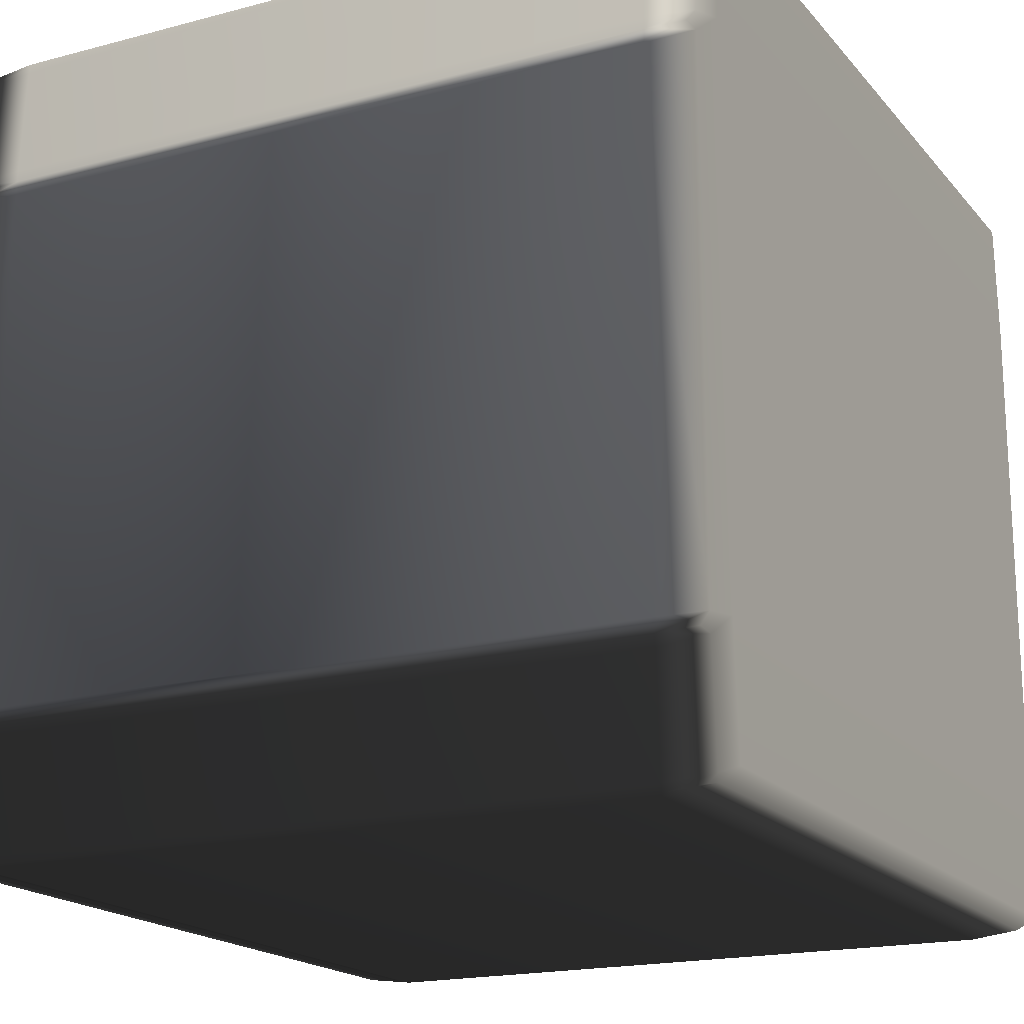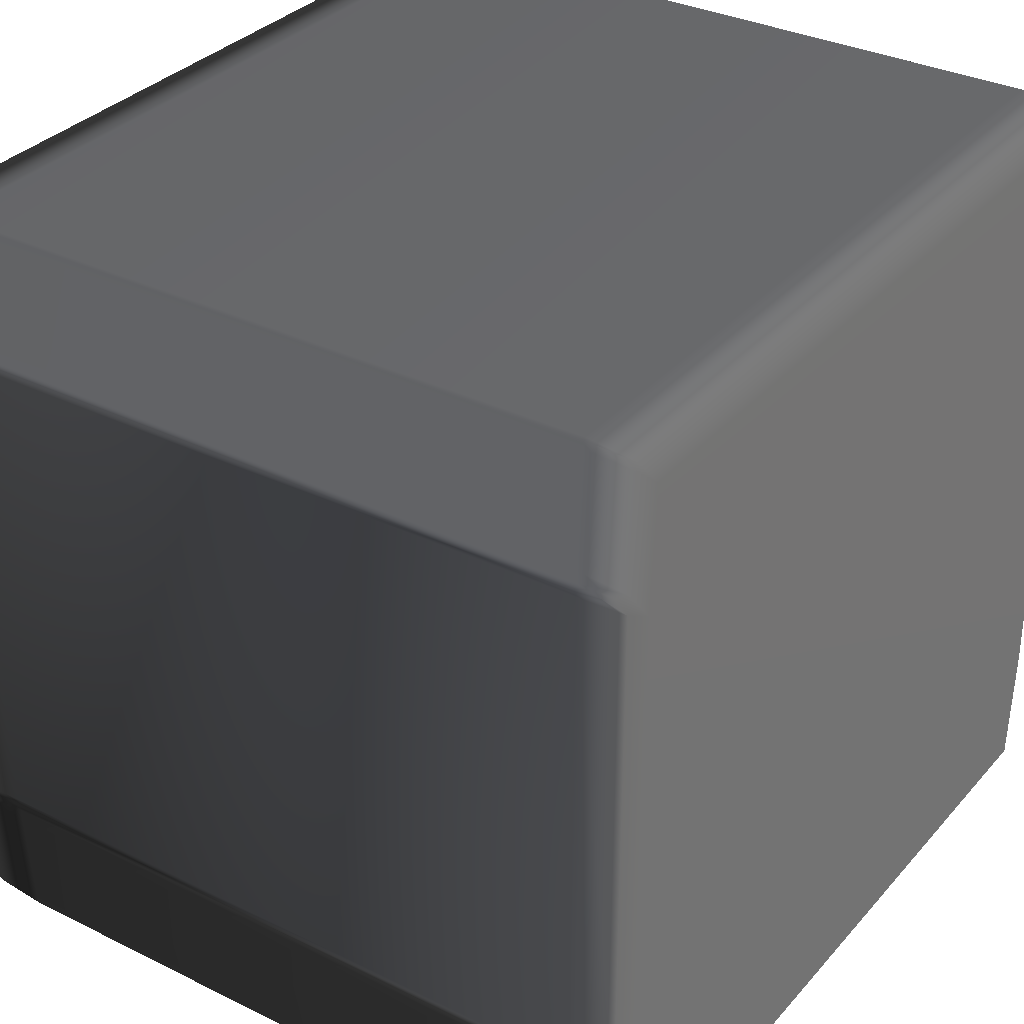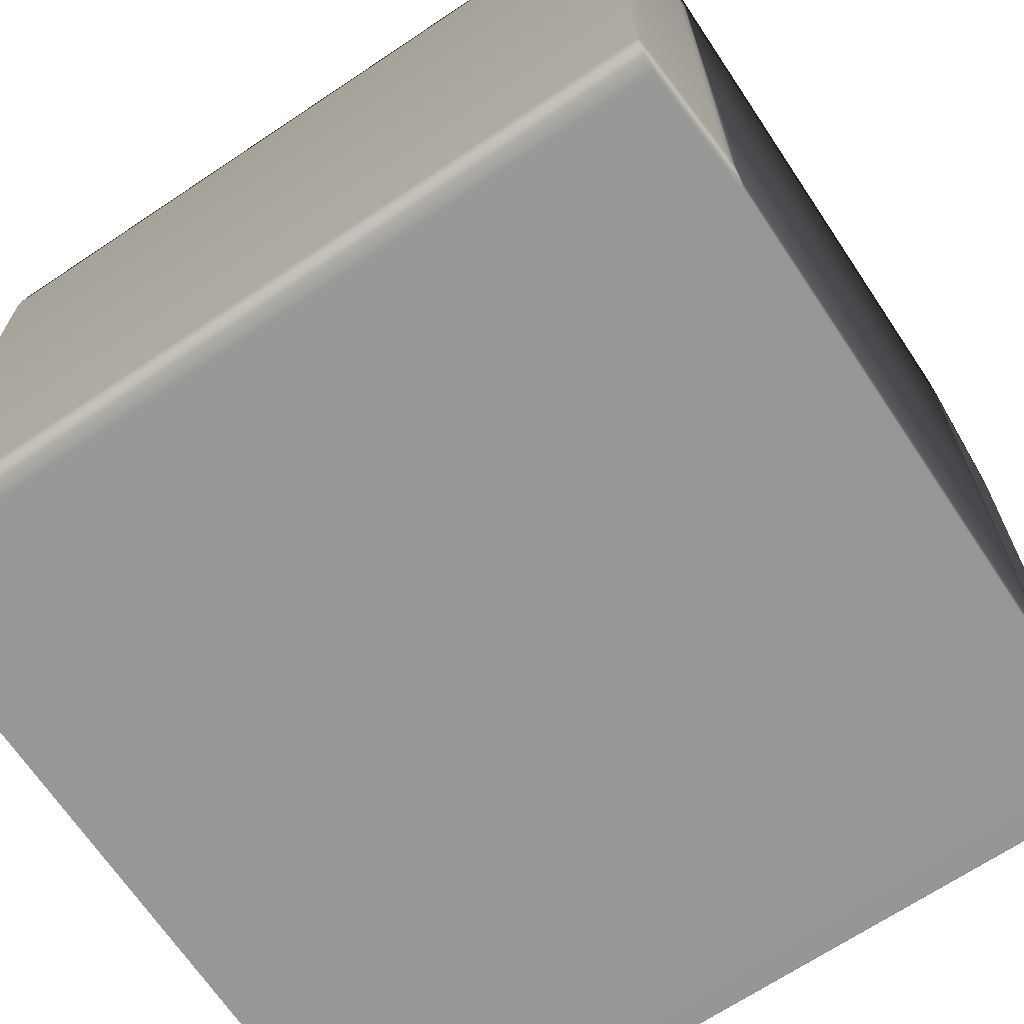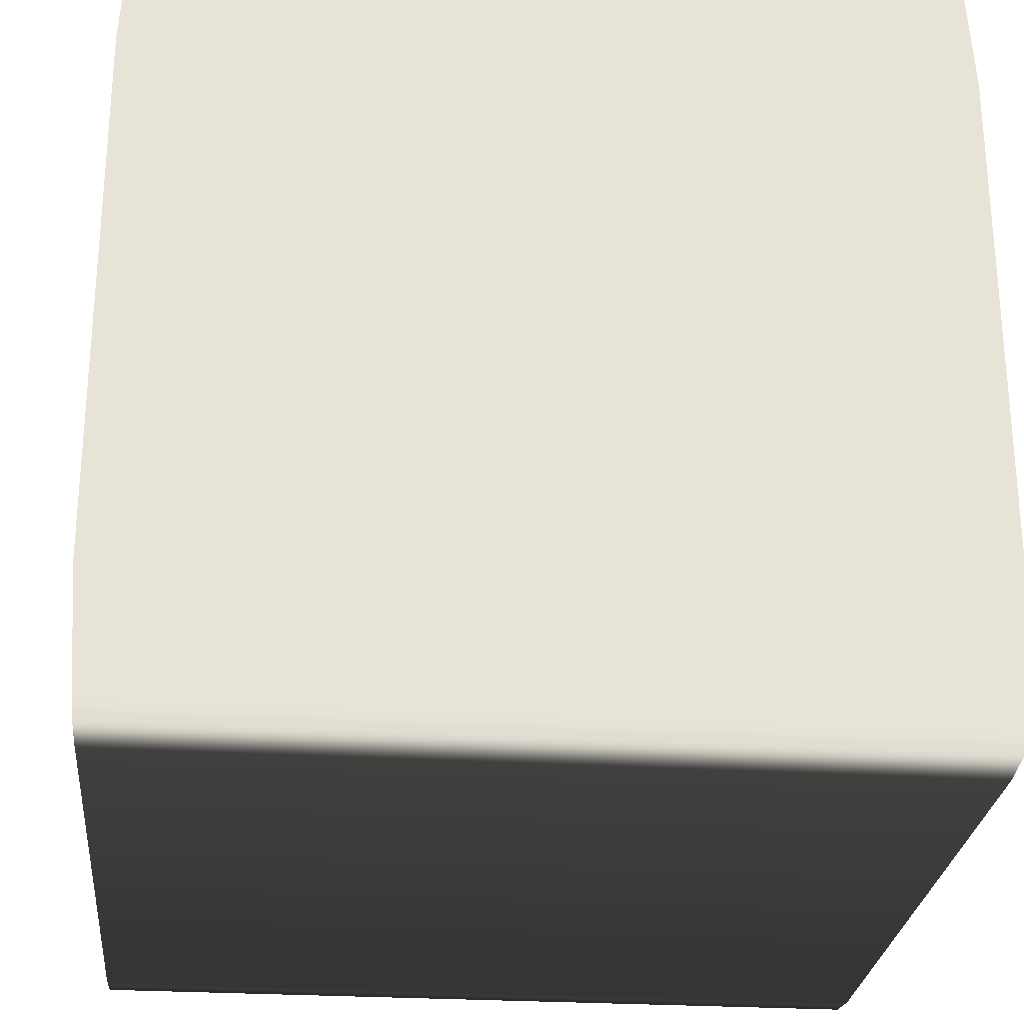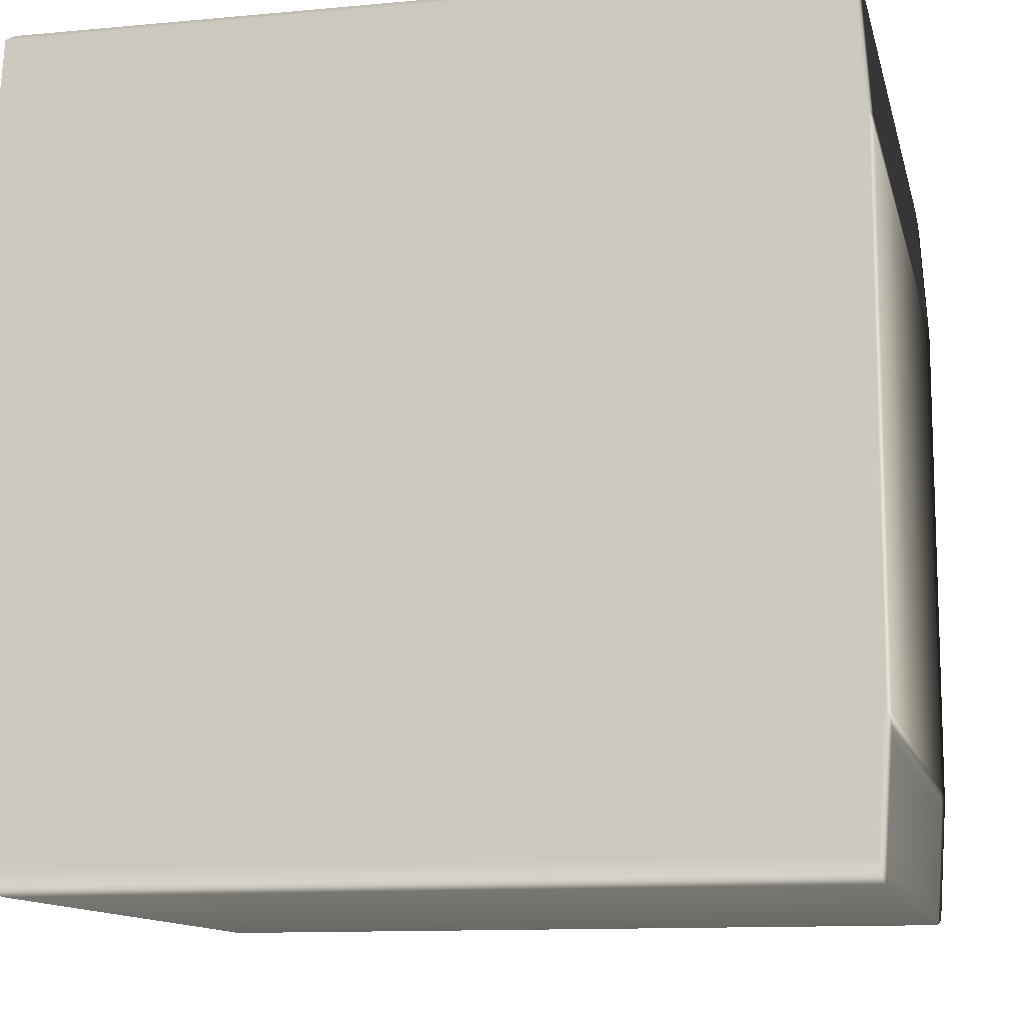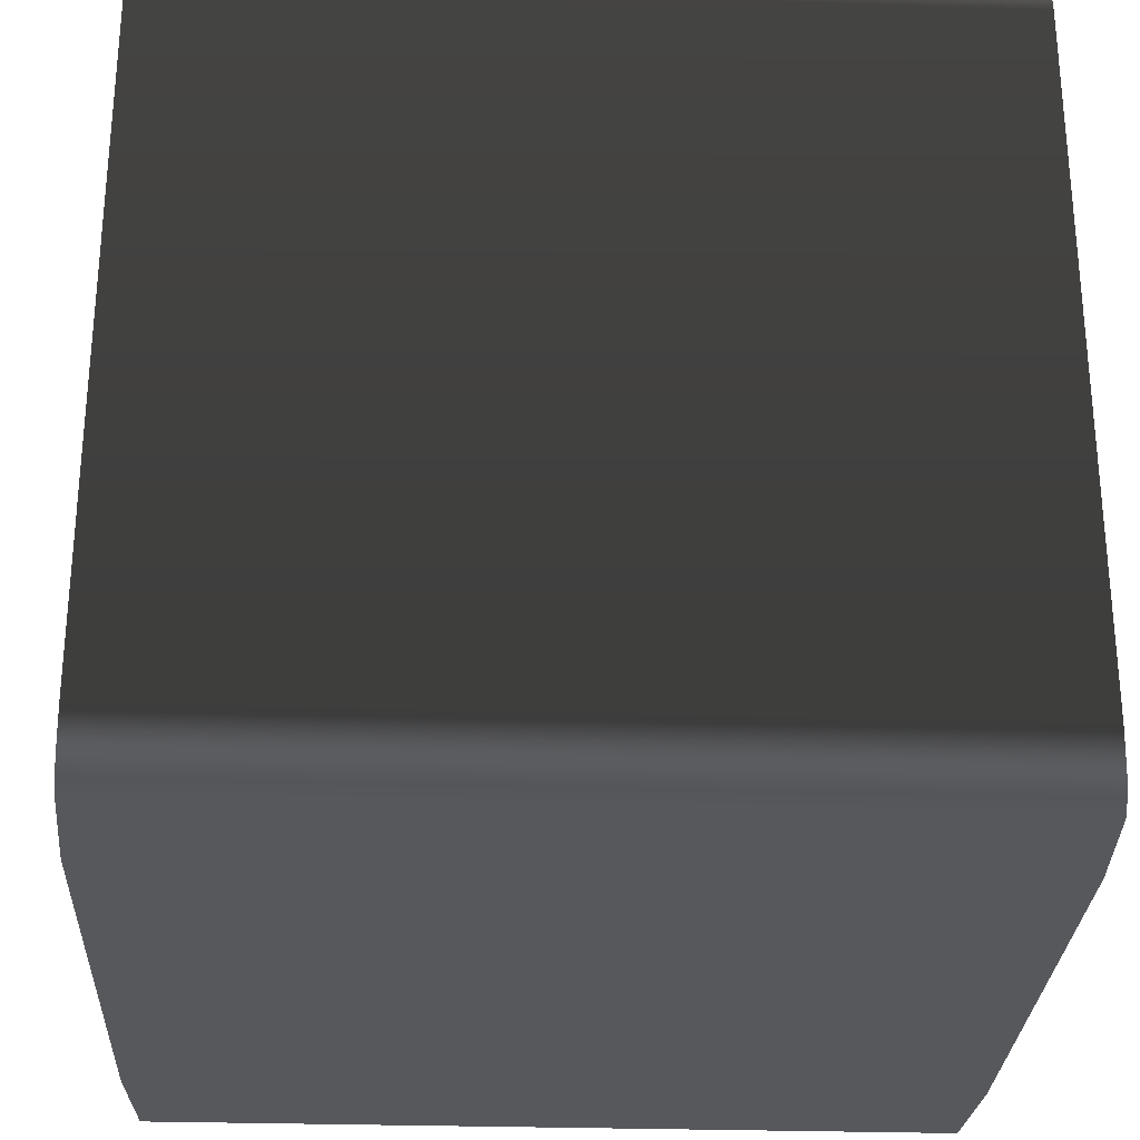
<metadata>
{"format":"obj","ext":"obj","renderer":"f3d","projection":"perspective","resolution":1024,"background":"white","views":[{"elev":-18.3,"azim":117.2,"up":"+Z"},{"elev":33.0,"azim":124.2,"up":"+Z"},{"elev":-68.2,"azim":33.8,"up":"+Y"},{"elev":-26.6,"azim":174.5,"up":"+Z"},{"elev":-11.8,"azim":-167.4,"up":"+Z"},{"elev":-28.2,"azim":-2.7,"up":"+Y"}]}
</metadata>
<code>
v -0.4992 0.4162 0.3511
v -0.4989 0.4766 0.345
v -0.4899 0.4766 0.4823
v 0.4899 0.4766 -0.4823
v 0.4884 0.4766 -0.4923
v 0.4893 0.4657 -0.4921
v 0.4894 0.4162 -0.4966
v 0.4883 -0.4162 -0.5
v 0.4894 -0.4162 -0.4966
v 0.4884 0.4766 -0.4923
v 0.4893 0.4657 -0.4921
v 0.4883 0.4162 -0.5
v -0.4884 0.4766 -0.4923
v 0.4883 0.4162 -0.5
v 0.4884 0.4766 -0.4923
v -0.4883 0.4162 -0.5
v -0.5 0.4162 -0.3199
v -0.4995 0.4766 -0.3209
v -0.4995 0.4766 0.3209
v -0.5 0.4162 0.3199
v 0.4899 0.4766 -0.4823
v 0.4992 0.4162 -0.3511
v 0.4989 0.4766 -0.345
v 0.4998 0.4162 -0.3368
v 0.4989 0.4766 0.345
v 0.4992 0.4162 0.3511
v 0.4903 0.4162 0.4871
v 0.4899 0.4766 0.4823
v -0.4998 0.4162 -0.3368
v -0.4995 0.4657 -0.3349
v -0.5 -0.4162 -0.3199
v -0.4998 -0.4162 -0.3368
v -0.5 -0.4162 0.3199
v -0.4998 -0.4162 0.3368
v -0.4998 0.4162 0.3368
v -0.4995 0.4657 0.3349
v -0.4992 -0.4162 0.3511
v -0.4903 -0.4162 0.4871
v -0.4903 0.4162 0.4871
v -0.4894 -0.4162 0.4966
v -0.4894 0.4162 0.4966
v -0.4893 0.4657 0.4921
v -0.4989 0.4766 -0.345
v -0.4992 0.4162 -0.3511
v -0.4992 -0.4162 -0.3511
v -0.4903 0.4162 -0.4871
v -0.4899 0.4766 -0.4823
v -0.4903 -0.4162 -0.4871
v -0.4894 0.4162 -0.4966
v -0.4893 0.4657 -0.4921
v -0.4894 -0.4162 -0.4966
v -0.4989 0.4766 -0.345
v -0.4995 0.4766 -0.3209
v -0.4995 0.4657 -0.3349
v -0.4986 0.5 -0.329
v -0.4899 0.4766 -0.4823
v -0.4986 0.5 0.329
v -0.4995 0.4766 0.3209
v -0.4989 0.4766 0.345
v -0.4995 0.4657 0.3349
v -0.4889 0.5 0.4778
v -0.4899 0.4766 0.4823
v -0.4884 0.4766 0.4923
v -0.4893 0.4657 0.4921
v -0.4884 0.4766 0.4923
v -0.4889 0.5 0.4778
v 0.4889 0.5 0.4778
v -0.4986 0.5 0.329
v 0.4889 0.5 0.4778
v -0.4889 0.5 0.4778
v 0.4884 0.4766 0.4923
v 0.4986 0.5 0.329
v -0.4986 0.5 -0.329
v 0.4884 0.4766 0.4923
v 0.4889 0.5 0.4778
v 0.4899 0.4766 0.4823
v 0.4986 0.5 0.329
v 0.4893 0.4657 0.4921
v 0.4989 0.4766 0.345
v 0.4995 0.4766 0.3209
v 0.4995 0.4657 0.3349
v 0.4986 0.5 -0.329
v 0.4986 0.5 -0.329
v 0.4995 0.4766 -0.3209
v 0.4989 0.4766 -0.345
v 0.4995 0.4657 -0.3349
v 0.4889 0.5 -0.4778
v 0.4889 0.5 -0.4778
v -0.4889 0.5 -0.4778
v -0.4889 0.5 -0.4778
v 0.4884 0.4766 -0.4923
v 0.4889 0.5 -0.4778
v -0.4889 0.5 -0.4778
v -0.4884 0.4766 -0.4923
v -0.4884 0.4766 -0.4923
v -0.4893 0.4657 -0.4921
v -0.4894 0.4162 -0.4966
v -0.4884 0.4766 -0.4923
v -0.4893 0.4657 -0.4921
v -0.4883 0.4162 -0.5
v -0.4894 -0.4162 -0.4966
v -0.4883 -0.4162 -0.5
v -0.4883 -0.4162 -0.5
v 0.4883 -0.4162 -0.5
v 0.4894 0.4162 -0.4966
v 0.4893 0.4657 -0.4921
v 0.4903 0.4162 -0.4871
v 0.4894 -0.4162 -0.4966
v 0.4903 -0.4162 -0.4871
v 0.4992 -0.4162 -0.3511
v 0.4998 -0.4162 -0.3368
v 0.5 0.4162 -0.3199
v 0.5 -0.4162 -0.3199
v 0.5 0.4162 0.3199
v 0.5 -0.4162 0.3199
v 0.4995 0.4766 -0.3209
v 0.4995 0.4657 -0.3349
v 0.4995 0.4766 0.3209
v 0.4998 0.4162 0.3368
v 0.4998 -0.4162 0.3368
v 0.4995 0.4657 0.3349
v 0.4992 -0.4162 0.3511
v 0.4903 -0.4162 0.4871
v 0.4894 0.4162 0.4966
v 0.4894 -0.4162 0.4966
v 0.4893 0.4657 0.4921
v -0.4884 0.4766 0.4923
v -0.4894 0.4162 0.4966
v -0.4893 0.4657 0.4921
v -0.4883 0.4162 0.5
v -0.4883 0.4162 0.5
v -0.4884 0.4766 0.4923
v 0.4884 0.4766 0.4923
v -0.4883 -0.4162 0.5
v -0.4894 -0.4162 0.4966
v 0.4883 -0.4162 0.5
v -0.4883 -0.4162 0.5
v 0.4883 0.4162 0.5
v 0.4883 0.4162 0.5
v 0.4894 -0.4162 0.4966
v 0.4883 -0.4162 0.5
v 0.4894 0.4162 0.4966
v 0.4884 0.4766 0.4923
v 0.4893 0.4657 0.4921
v -0.4992 -0.4162 0.3511
v -0.4903 -0.4162 0.4871
v -0.4899 -0.4766 0.4823
v -0.4989 -0.4766 0.345
v -0.4989 -0.4766 0.345
v -0.4899 -0.4766 0.4823
v -0.4889 -0.5 0.4778
v -0.4986 -0.5 0.329
v -0.4986 -0.5 0.329
v -0.4889 -0.5 0.4778
v 0.4889 -0.5 0.4778
v -0.4995 -0.4766 0.3209
v -0.4995 -0.4657 0.3349
v -0.4995 -0.4766 -0.3209
v -0.4986 -0.5 -0.329
v 0.4986 -0.5 0.329
v -0.4986 -0.5 -0.329
v 0.4986 -0.5 0.329
v 0.4889 -0.5 0.4778
v 0.4899 -0.4766 0.4823
v 0.4989 -0.4766 0.345
v -0.4989 -0.4766 -0.345
v -0.4995 -0.4657 -0.3349
v -0.4899 -0.4766 -0.4823
v -0.4889 -0.5 -0.4778
v 0.4995 -0.4766 0.3209
v 0.4995 -0.4657 0.3349
v 0.4986 -0.5 -0.329
v 0.4986 -0.5 -0.329
v 0.4995 -0.4766 -0.3209
v 0.4889 -0.5 -0.4778
v -0.4889 -0.5 -0.4778
v 0.4989 -0.4766 -0.345
v 0.4889 -0.5 -0.4778
v 0.4995 -0.4657 -0.3349
v 0.4899 -0.4766 -0.4823
v -0.4889 -0.5 -0.4778
v 0.4889 -0.5 -0.4778
v 0.4884 -0.4766 -0.4923
v 0.4884 -0.4766 -0.4923
v -0.4884 -0.4766 -0.4923
v 0.4893 -0.4657 -0.4921
v 0.4899 -0.4766 -0.4823
v 0.4989 -0.4766 -0.345
v 0.4992 -0.4162 -0.3511
v 0.4903 -0.4162 -0.4871
v 0.4989 -0.4766 0.345
v 0.4899 -0.4766 0.4823
v 0.4903 -0.4162 0.4871
v 0.4992 -0.4162 0.3511
v -0.4995 -0.4766 -0.3209
v -0.4995 -0.4657 -0.3349
v -0.4998 -0.4162 -0.3368
v -0.5 -0.4162 -0.3199
v -0.4995 -0.4766 0.3209
v -0.5 -0.4162 0.3199
v -0.4998 -0.4162 0.3368
v -0.4995 -0.4657 0.3349
v -0.4989 -0.4766 -0.345
v -0.4992 -0.4162 -0.3511
v -0.4903 -0.4162 -0.4871
v -0.4899 -0.4766 -0.4823
v -0.4894 -0.4162 -0.4966
v -0.4893 -0.4657 -0.4921
v -0.4894 -0.4162 -0.4966
v -0.4893 -0.4657 -0.4921
v -0.4884 -0.4766 -0.4923
v -0.4883 -0.4162 -0.5
v -0.4884 -0.4766 -0.4923
v 0.4883 -0.4162 -0.5
v -0.4883 -0.4162 -0.5
v 0.4884 -0.4766 -0.4923
v 0.4884 -0.4766 -0.4923
v 0.4894 -0.4162 -0.4966
v 0.4883 -0.4162 -0.5
v 0.4893 -0.4657 -0.4921
v -0.4884 -0.4766 -0.4923
v -0.4893 -0.4657 -0.4921
v 0.4894 -0.4162 -0.4966
v 0.4893 -0.4657 -0.4921
v 0.4998 -0.4162 -0.3368
v 0.4995 -0.4657 -0.3349
v 0.4995 -0.4766 -0.3209
v 0.5 -0.4162 -0.3199
v 0.5 -0.4162 0.3199
v 0.4995 -0.4766 0.3209
v 0.4998 -0.4162 0.3368
v 0.4995 -0.4657 0.3349
v -0.4884 -0.4766 0.4923
v -0.4893 -0.4657 0.4921
v -0.4894 -0.4162 0.4966
v -0.4883 -0.4162 0.5
v -0.4883 -0.4162 0.5
v 0.4884 -0.4766 0.4923
v -0.4884 -0.4766 0.4923
v 0.4883 -0.4162 0.5
v 0.4894 -0.4162 0.4966
v 0.4884 -0.4766 0.4923
v 0.4883 -0.4162 0.5
v 0.4893 -0.4657 0.4921
v -0.4894 -0.4162 0.4966
v -0.4893 -0.4657 0.4921
v -0.4893 -0.4657 0.4921
v -0.4884 -0.4766 0.4923
v -0.4884 -0.4766 0.4923
v 0.4889 -0.5 0.4778
v -0.4889 -0.5 0.4778
v 0.4884 -0.4766 0.4923
v 0.4884 -0.4766 0.4923
v 0.4893 -0.4657 0.4921
v 0.4893 -0.4657 0.4921
v 0.4894 -0.4162 0.4966
g Cube_(55)_2494_8
f 1 3 2
f 4 6 5
f 7 9 8
f 10 11 7
f 10 7 12
f 13 15 14
f 13 14 16
f 17 19 18
f 17 20 19
f 21 23 22
f 23 24 22
f 25 27 26
f 25 28 27
f 18 30 29
f 18 29 17
f 29 31 17
f 29 32 31
f 17 31 33
f 17 33 20
f 20 33 34
f 20 34 35
f 35 19 20
f 35 36 19
f 2 36 35
f 35 34 37
f 2 35 1
f 35 37 1
f 1 37 38
f 1 38 39
f 39 38 40
f 1 39 3
f 39 40 41
f 41 3 39
f 41 42 3
f 29 30 43
f 29 43 44
f 44 32 29
f 44 45 32
f 43 46 44
f 46 45 44
f 43 47 46
f 46 48 45
f 47 49 46
f 49 48 46
f 47 50 49
f 49 51 48
f 52 54 53
f 52 53 55
f 55 56 52
f 53 57 55
f 53 58 57
f 58 59 57
f 58 60 59
f 59 61 57
f 59 62 61
f 62 63 61
f 62 64 63
f 65 67 66
f 68 70 69
f 65 71 67
f 68 69 72
f 73 68 72
f 74 76 75
f 77 75 76
f 74 78 76
f 77 76 79
f 79 80 77
f 79 81 80
f 82 77 80
f 73 72 83
f 82 80 84
f 84 85 82
f 84 86 85
f 87 82 85
f 73 83 88
f 87 85 4
f 4 5 87
f 73 88 89
f 90 92 91
f 55 93 56
f 90 91 94
f 95 56 93
f 95 96 56
f 97 99 98
f 97 98 100
f 100 101 97
f 100 102 101
f 14 103 16
f 14 104 103
f 7 8 12
f 105 106 21
f 105 21 107
f 107 108 105
f 107 109 108
f 21 22 107
f 22 109 107
f 22 110 109
f 24 110 22
f 24 111 110
f 112 111 24
f 112 113 111
f 114 113 112
f 114 115 113
f 24 116 112
f 116 114 112
f 24 117 116
f 23 117 24
f 116 118 114
f 119 115 114
f 118 119 114
f 119 120 115
f 118 121 119
f 119 121 25
f 119 25 26
f 26 120 119
f 26 122 120
f 27 122 26
f 27 123 122
f 124 123 27
f 124 125 123
f 28 124 27
f 28 126 124
f 127 129 128
f 127 128 130
f 131 133 132
f 128 134 130
f 128 135 134
f 131 137 136
f 131 136 138
f 131 138 133
f 139 141 140
f 139 140 142
f 142 143 139
f 142 144 143
f 145 147 146
f 145 148 147
f 149 151 150
f 149 152 151
f 153 155 154
f 156 152 149
f 156 149 157
f 158 152 156
f 158 159 152
f 153 160 155
f 161 160 153
f 162 164 163
f 162 165 164
f 166 159 158
f 166 158 167
f 159 166 168
f 159 168 169
f 165 162 170
f 165 170 171
f 172 170 162
f 161 173 160
f 172 174 170
f 161 176 175
f 161 175 173
f 174 172 177
f 178 177 172
f 174 177 179
f 178 180 177
f 181 183 182
f 180 178 184
f 181 185 183
f 180 184 186
f 187 189 188
f 187 190 189
f 191 193 192
f 191 194 193
f 195 197 196
f 195 198 197
f 198 195 199
f 198 199 200
f 201 200 199
f 201 199 202
f 148 201 202
f 148 145 201
f 197 203 196
f 197 204 203
f 203 204 205
f 203 205 206
f 206 205 207
f 206 207 208
f 209 211 210
f 209 212 211
f 213 215 214
f 213 214 216
f 217 219 218
f 217 218 220
f 221 168 222
f 221 169 168
f 223 187 224
f 223 190 187
f 188 189 225
f 188 225 226
f 225 227 226
f 225 228 227
f 227 228 229
f 227 229 230
f 230 229 231
f 230 231 232
f 231 191 232
f 231 194 191
f 233 235 234
f 233 236 235
f 237 239 238
f 237 238 240
f 241 243 242
f 241 242 244
f 245 147 246
f 245 146 147
f 150 248 247
f 150 151 248
f 249 251 250
f 249 250 252
f 253 163 164
f 253 164 254
f 192 256 255
f 192 193 256

</code>
